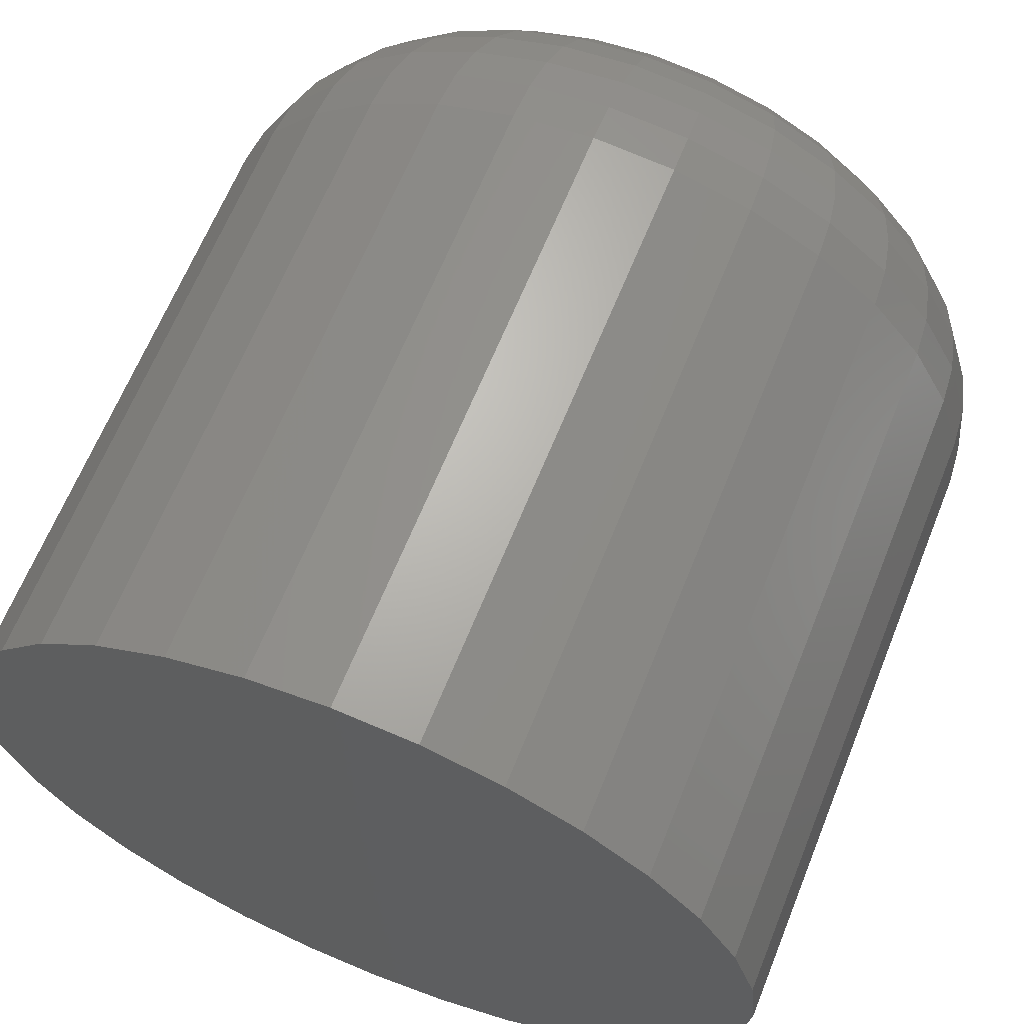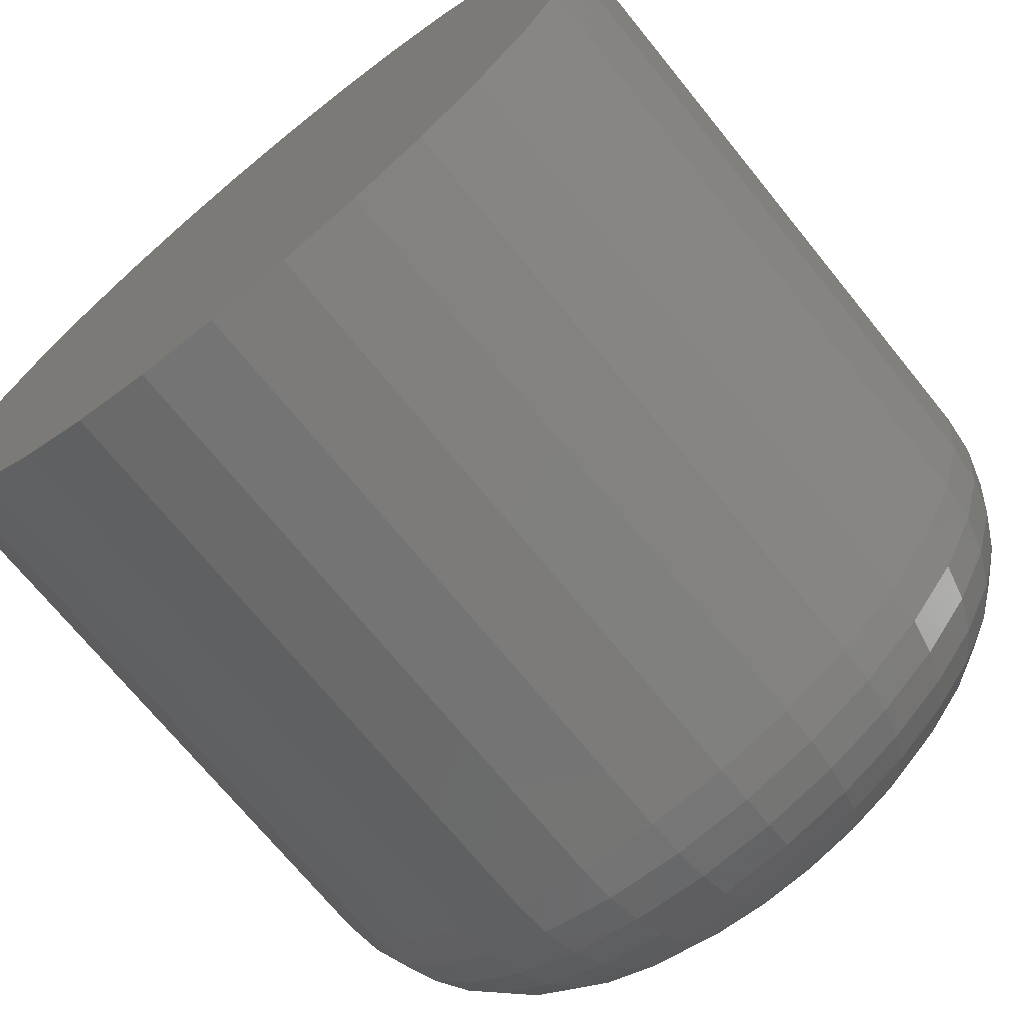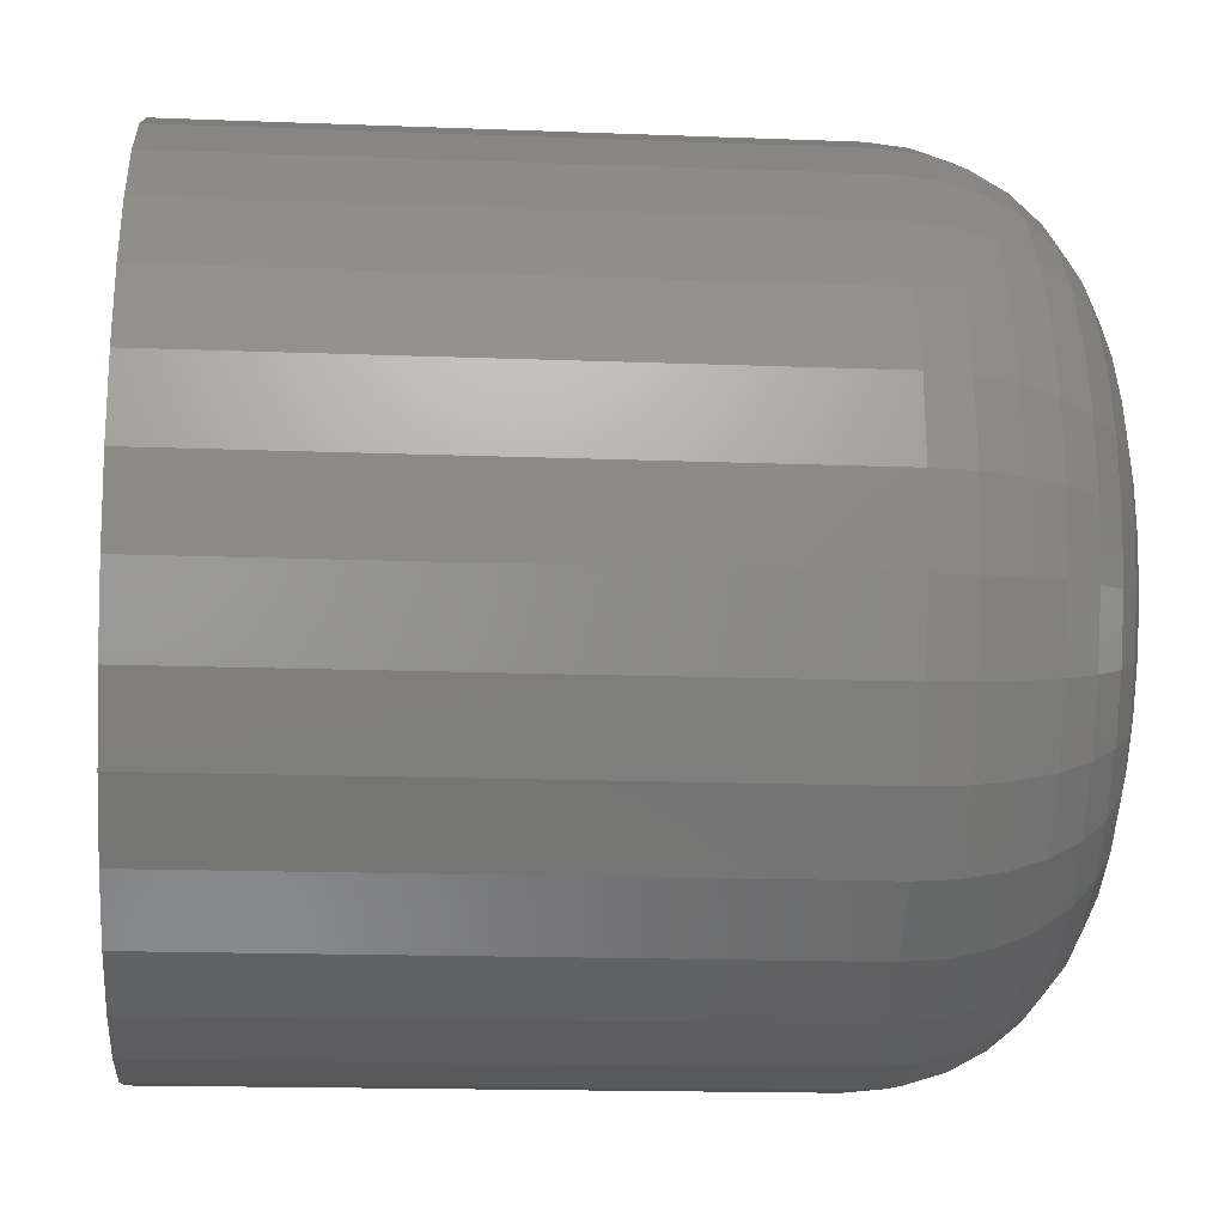
<metadata>
{"format":"stl","ext":"stl","renderer":"f3d","projection":"perspective","resolution":1024,"background":"white","views":[{"elev":64.5,"azim":-158.1,"up":"+Z"},{"elev":-70.8,"azim":-141.0,"up":"+Z"},{"elev":-16.0,"azim":-94.6,"up":"+Z"}]}
</metadata>
<code>
# stl→obj: 320 verts, 636 faces
v 0.64 -0.03125 0.1688
v 0.6395 -0.03125 0.1673
v 0.6547 -0.03125 0.1688
v 0.6552 -0.03125 0.1673
v 0.6394 -0.03125 0.1658
v 0.6395 -0.03125 0.1642
v 0.64 -0.03125 0.1627
v 0.6552 -0.03125 0.1642
v 0.6547 -0.03125 0.1627
v 0.6407 -0.03125 0.1614
v 0.654 -0.03125 0.1614
v 0.6417 -0.03125 0.1601
v 0.6429 -0.03125 0.1592
v 0.653 -0.03125 0.1601
v 0.6443 -0.03125 0.1584
v 0.6458 -0.03125 0.158
v 0.6474 -0.03125 0.1578
v 0.6518 -0.03125 0.1592
v 0.6489 -0.03125 0.158
v 0.6504 -0.03125 0.1584
v 0.6553 -0.03125 0.1658
v 0.654 -0.03125 0.1702
v 0.653 -0.03125 0.1714
v 0.6518 -0.03125 0.1724
v 0.6504 -0.03125 0.1732
v 0.6489 -0.03125 0.1736
v 0.6474 -0.03125 0.1738
v 0.6458 -0.03125 0.1736
v 0.6443 -0.03125 0.1732
v 0.6429 -0.03125 0.1724
v 0.6417 -0.03125 0.1714
v 0.6407 -0.03125 0.1702
v 0.6632 0 0.1658
v 0.6632 -0.02344 0.1658
v 0.6629 0 0.1627
v 0.6629 -0.02344 0.1627
v 0.662 0 0.1597
v 0.662 -0.02344 0.1597
v 0.6605 0 0.157
v 0.6605 -0.02344 0.157
v 0.6585 0 0.1546
v 0.6585 -0.02344 0.1546
v 0.6561 0 0.1527
v 0.6561 -0.02344 0.1527
v 0.6534 0 0.1512
v 0.6534 -0.02344 0.1512
v 0.6504 0 0.1503
v 0.6504 -0.02344 0.1503
v 0.6474 0 0.15
v 0.6474 -0.02344 0.15
v 0.6443 0 0.1503
v 0.6443 -0.02344 0.1503
v 0.6413 0 0.1512
v 0.6413 -0.02344 0.1512
v 0.6386 0 0.1527
v 0.6386 -0.02344 0.1527
v 0.6362 0 0.1546
v 0.6362 -0.02344 0.1546
v 0.6342 0 0.157
v 0.6342 -0.02344 0.157
v 0.6328 0 0.1597
v 0.6328 -0.02344 0.1597
v 0.6319 0 0.1627
v 0.6319 -0.02344 0.1627
v 0.6316 0 0.1658
v 0.6316 -0.02344 0.1658
v 0.6319 0 0.1689
v 0.6319 -0.02344 0.1689
v 0.6328 0 0.1718
v 0.6328 -0.02344 0.1718
v 0.6342 0 0.1746
v 0.6342 -0.02344 0.1746
v 0.6362 0 0.177
v 0.6362 -0.02344 0.177
v 0.6386 0 0.1789
v 0.6386 -0.02344 0.1789
v 0.6413 0 0.1804
v 0.6413 -0.02344 0.1804
v 0.6443 0 0.1813
v 0.6443 -0.02344 0.1813
v 0.6474 0 0.1816
v 0.6474 -0.02344 0.1816
v 0.6504 0 0.1813
v 0.6504 -0.02344 0.1813
v 0.6534 0 0.1804
v 0.6534 -0.02344 0.1804
v 0.6561 0 0.1789
v 0.6561 -0.02344 0.1789
v 0.6585 0 0.177
v 0.6585 -0.02344 0.177
v 0.6605 0 0.1746
v 0.6605 -0.02344 0.1746
v 0.662 0 0.1718
v 0.662 -0.02344 0.1718
v 0.6629 0 0.1689
v 0.6629 -0.02344 0.1689
v 0.6379 -0.0311 0.1658
v 0.638 -0.0311 0.1676
v 0.6364 -0.03066 0.1658
v 0.6366 -0.03066 0.1679
v 0.6351 -0.02993 0.1658
v 0.6353 -0.02993 0.1682
v 0.6339 -0.02896 0.1658
v 0.6341 -0.02896 0.1684
v 0.6329 -0.02778 0.1658
v 0.6332 -0.02778 0.1686
v 0.6322 -0.02643 0.1658
v 0.6325 -0.02643 0.1688
v 0.6317 -0.02496 0.1658
v 0.632 -0.02496 0.1688
v 0.6567 -0.0311 0.1676
v 0.6569 -0.0311 0.1658
v 0.6581 -0.03066 0.1679
v 0.6583 -0.03066 0.1658
v 0.6594 -0.02993 0.1682
v 0.6597 -0.02993 0.1658
v 0.6606 -0.02896 0.1684
v 0.6609 -0.02896 0.1658
v 0.6616 -0.02778 0.1686
v 0.6618 -0.02778 0.1658
v 0.6623 -0.02643 0.1688
v 0.6626 -0.02643 0.1658
v 0.6627 -0.02496 0.1688
v 0.663 -0.02496 0.1658
v 0.6561 -0.0311 0.1694
v 0.6575 -0.03066 0.17
v 0.6587 -0.02993 0.1705
v 0.6598 -0.02896 0.171
v 0.6607 -0.02778 0.1713
v 0.6614 -0.02643 0.1716
v 0.6618 -0.02496 0.1718
v 0.6553 -0.0311 0.1711
v 0.6565 -0.03066 0.1719
v 0.6576 -0.02993 0.1726
v 0.6586 -0.02896 0.1733
v 0.6594 -0.02778 0.1738
v 0.66 -0.02643 0.1742
v 0.6604 -0.02496 0.1745
v 0.6541 -0.0311 0.1725
v 0.6551 -0.03066 0.1735
v 0.6561 -0.02993 0.1745
v 0.6569 -0.02896 0.1753
v 0.6576 -0.02778 0.176
v 0.6581 -0.02643 0.1765
v 0.6584 -0.02496 0.1768
v 0.6526 -0.0311 0.1737
v 0.6535 -0.03066 0.1749
v 0.6542 -0.02993 0.176
v 0.6549 -0.02896 0.177
v 0.6554 -0.02778 0.1778
v 0.6558 -0.02643 0.1784
v 0.6561 -0.02496 0.1788
v 0.651 -0.0311 0.1746
v 0.6516 -0.03066 0.1759
v 0.6521 -0.02993 0.1772
v 0.6525 -0.02896 0.1783
v 0.6529 -0.02778 0.1792
v 0.6532 -0.02643 0.1798
v 0.6534 -0.02496 0.1802
v 0.6492 -0.0311 0.1751
v 0.6495 -0.03066 0.1765
v 0.6498 -0.02993 0.1779
v 0.65 -0.02896 0.179
v 0.6502 -0.02778 0.18
v 0.6503 -0.02643 0.1807
v 0.6504 -0.02496 0.1811
v 0.6474 -0.0311 0.1753
v 0.6474 -0.03066 0.1768
v 0.6474 -0.02993 0.1781
v 0.6474 -0.02896 0.1793
v 0.6474 -0.02778 0.1803
v 0.6474 -0.02643 0.181
v 0.6474 -0.02496 0.1814
v 0.6455 -0.0311 0.1751
v 0.6452 -0.03066 0.1765
v 0.645 -0.02993 0.1779
v 0.6447 -0.02896 0.179
v 0.6445 -0.02778 0.18
v 0.6444 -0.02643 0.1807
v 0.6443 -0.02496 0.1811
v 0.6437 -0.0311 0.1746
v 0.6432 -0.03066 0.1759
v 0.6427 -0.02993 0.1772
v 0.6422 -0.02896 0.1783
v 0.6418 -0.02778 0.1792
v 0.6416 -0.02643 0.1798
v 0.6414 -0.02496 0.1802
v 0.6421 -0.0311 0.1737
v 0.6413 -0.03066 0.1749
v 0.6405 -0.02993 0.176
v 0.6399 -0.02896 0.177
v 0.6393 -0.02778 0.1778
v 0.6389 -0.02643 0.1784
v 0.6387 -0.02496 0.1788
v 0.6407 -0.0311 0.1725
v 0.6396 -0.03066 0.1735
v 0.6387 -0.02993 0.1745
v 0.6378 -0.02896 0.1753
v 0.6371 -0.02778 0.176
v 0.6366 -0.02643 0.1765
v 0.6363 -0.02496 0.1768
v 0.6395 -0.0311 0.1711
v 0.6382 -0.03066 0.1719
v 0.6371 -0.02993 0.1726
v 0.6361 -0.02896 0.1733
v 0.6353 -0.02778 0.1738
v 0.6347 -0.02643 0.1742
v 0.6344 -0.02496 0.1745
v 0.6386 -0.0311 0.1694
v 0.6372 -0.03066 0.17
v 0.636 -0.02993 0.1705
v 0.6349 -0.02896 0.171
v 0.634 -0.02778 0.1713
v 0.6333 -0.02643 0.1716
v 0.6329 -0.02496 0.1718
v 0.6567 -0.0311 0.1639
v 0.6581 -0.03066 0.1636
v 0.6594 -0.02993 0.1634
v 0.6606 -0.02896 0.1632
v 0.6616 -0.02778 0.163
v 0.6623 -0.02643 0.1628
v 0.6627 -0.02496 0.1627
v 0.638 -0.0311 0.1639
v 0.6366 -0.03066 0.1636
v 0.6353 -0.02993 0.1634
v 0.6341 -0.02896 0.1632
v 0.6332 -0.02778 0.163
v 0.6325 -0.02643 0.1628
v 0.632 -0.02496 0.1627
v 0.6386 -0.0311 0.1622
v 0.6372 -0.03066 0.1616
v 0.636 -0.02993 0.1611
v 0.6349 -0.02896 0.1606
v 0.634 -0.02778 0.1603
v 0.6333 -0.02643 0.16
v 0.6329 -0.02496 0.1598
v 0.6395 -0.0311 0.1605
v 0.6382 -0.03066 0.1597
v 0.6371 -0.02993 0.1589
v 0.6361 -0.02896 0.1583
v 0.6353 -0.02778 0.1577
v 0.6347 -0.02643 0.1573
v 0.6344 -0.02496 0.1571
v 0.6407 -0.0311 0.1591
v 0.6396 -0.03066 0.158
v 0.6387 -0.02993 0.1571
v 0.6378 -0.02896 0.1562
v 0.6371 -0.02778 0.1556
v 0.6366 -0.02643 0.155
v 0.6363 -0.02496 0.1547
v 0.6421 -0.0311 0.1579
v 0.6413 -0.03066 0.1567
v 0.6405 -0.02993 0.1555
v 0.6399 -0.02896 0.1546
v 0.6393 -0.02778 0.1538
v 0.6389 -0.02643 0.1532
v 0.6387 -0.02496 0.1528
v 0.6437 -0.0311 0.157
v 0.6432 -0.03066 0.1557
v 0.6427 -0.02993 0.1544
v 0.6422 -0.02896 0.1533
v 0.6418 -0.02778 0.1524
v 0.6416 -0.02643 0.1518
v 0.6414 -0.02496 0.1513
v 0.6455 -0.0311 0.1565
v 0.6452 -0.03066 0.155
v 0.645 -0.02993 0.1537
v 0.6447 -0.02896 0.1525
v 0.6445 -0.02778 0.1516
v 0.6444 -0.02643 0.1509
v 0.6443 -0.02496 0.1505
v 0.6474 -0.0311 0.1563
v 0.6474 -0.03066 0.1548
v 0.6474 -0.02993 0.1535
v 0.6474 -0.02896 0.1523
v 0.6474 -0.02778 0.1513
v 0.6474 -0.02643 0.1506
v 0.6474 -0.02496 0.1502
v 0.6492 -0.0311 0.1565
v 0.6495 -0.03066 0.155
v 0.6498 -0.02993 0.1537
v 0.65 -0.02896 0.1525
v 0.6502 -0.02778 0.1516
v 0.6503 -0.02643 0.1509
v 0.6504 -0.02496 0.1505
v 0.651 -0.0311 0.157
v 0.6516 -0.03066 0.1557
v 0.6521 -0.02993 0.1544
v 0.6525 -0.02896 0.1533
v 0.6529 -0.02778 0.1524
v 0.6532 -0.02643 0.1518
v 0.6534 -0.02496 0.1513
v 0.6526 -0.0311 0.1579
v 0.6535 -0.03066 0.1567
v 0.6542 -0.02993 0.1555
v 0.6549 -0.02896 0.1546
v 0.6554 -0.02778 0.1538
v 0.6558 -0.02643 0.1532
v 0.6561 -0.02496 0.1528
v 0.6541 -0.0311 0.1591
v 0.6551 -0.03066 0.158
v 0.6561 -0.02993 0.1571
v 0.6569 -0.02896 0.1562
v 0.6576 -0.02778 0.1556
v 0.6581 -0.02643 0.155
v 0.6584 -0.02496 0.1547
v 0.6553 -0.0311 0.1605
v 0.6565 -0.03066 0.1597
v 0.6576 -0.02993 0.1589
v 0.6586 -0.02896 0.1583
v 0.6594 -0.02778 0.1577
v 0.66 -0.02643 0.1573
v 0.6604 -0.02496 0.1571
v 0.6561 -0.0311 0.1622
v 0.6575 -0.03066 0.1616
v 0.6587 -0.02993 0.1611
v 0.6598 -0.02896 0.1606
v 0.6607 -0.02778 0.1603
v 0.6614 -0.02643 0.16
v 0.6618 -0.02496 0.1598
f 1 2 3
f 3 2 4
f 5 4 2
f 6 7 8
f 8 7 9
f 7 10 9
f 9 10 11
f 10 12 11
f 11 12 13
f 11 13 14
f 14 13 15
f 14 15 16
f 16 17 14
f 18 14 17
f 18 17 19
f 18 19 20
f 21 4 5
f 21 5 6
f 21 6 8
f 22 23 24
f 22 24 25
f 22 25 26
f 22 26 27
f 22 27 28
f 22 28 29
f 22 29 30
f 22 30 31
f 22 31 32
f 22 32 1
f 22 1 3
f 33 34 35
f 35 34 36
f 35 36 37
f 37 36 38
f 37 38 39
f 39 38 40
f 39 40 41
f 41 40 42
f 41 42 43
f 43 42 44
f 43 44 45
f 45 44 46
f 45 46 47
f 47 46 48
f 47 48 49
f 49 48 50
f 49 50 51
f 51 50 52
f 51 52 53
f 53 52 54
f 53 54 55
f 55 54 56
f 55 56 57
f 57 56 58
f 57 58 59
f 59 58 60
f 59 60 61
f 61 60 62
f 61 62 63
f 63 62 64
f 63 64 65
f 65 64 66
f 65 66 67
f 67 66 68
f 67 68 69
f 69 68 70
f 69 70 71
f 71 70 72
f 71 72 73
f 73 72 74
f 73 74 75
f 75 74 76
f 75 76 77
f 77 76 78
f 77 78 79
f 79 78 80
f 79 80 81
f 81 80 82
f 81 82 83
f 83 82 84
f 83 84 85
f 85 84 86
f 85 86 87
f 87 86 88
f 87 88 89
f 89 88 90
f 89 90 91
f 91 90 92
f 91 92 93
f 93 92 94
f 93 94 95
f 95 94 96
f 95 96 33
f 33 96 34
f 5 2 97
f 97 2 98
f 97 98 99
f 99 98 100
f 99 100 101
f 101 100 102
f 101 102 103
f 103 102 104
f 103 104 105
f 105 104 106
f 105 106 107
f 107 106 108
f 107 108 109
f 109 108 110
f 109 110 66
f 66 110 68
f 4 21 111
f 111 21 112
f 111 112 113
f 113 112 114
f 113 114 115
f 115 114 116
f 115 116 117
f 117 116 118
f 117 118 119
f 119 118 120
f 119 120 121
f 121 120 122
f 121 122 123
f 123 122 124
f 123 124 96
f 96 124 34
f 3 4 125
f 125 4 111
f 125 111 126
f 126 111 113
f 126 113 127
f 127 113 115
f 127 115 128
f 128 115 117
f 128 117 129
f 129 117 119
f 129 119 130
f 130 119 121
f 130 121 131
f 131 121 123
f 131 123 94
f 94 123 96
f 22 3 132
f 132 3 125
f 132 125 133
f 133 125 126
f 133 126 134
f 134 126 127
f 134 127 135
f 135 127 128
f 135 128 136
f 136 128 129
f 136 129 137
f 137 129 130
f 137 130 138
f 138 130 131
f 138 131 92
f 92 131 94
f 23 22 139
f 139 22 132
f 139 132 140
f 140 132 133
f 140 133 141
f 141 133 134
f 141 134 142
f 142 134 135
f 142 135 143
f 143 135 136
f 143 136 144
f 144 136 137
f 144 137 145
f 145 137 138
f 145 138 90
f 90 138 92
f 24 23 146
f 146 23 139
f 146 139 147
f 147 139 140
f 147 140 148
f 148 140 141
f 148 141 149
f 149 141 142
f 149 142 150
f 150 142 143
f 150 143 151
f 151 143 144
f 151 144 152
f 152 144 145
f 152 145 88
f 88 145 90
f 25 24 153
f 153 24 146
f 153 146 154
f 154 146 147
f 154 147 155
f 155 147 148
f 155 148 156
f 156 148 149
f 156 149 157
f 157 149 150
f 157 150 158
f 158 150 151
f 158 151 159
f 159 151 152
f 159 152 86
f 86 152 88
f 26 25 160
f 160 25 153
f 160 153 161
f 161 153 154
f 161 154 162
f 162 154 155
f 162 155 163
f 163 155 156
f 163 156 164
f 164 156 157
f 164 157 165
f 165 157 158
f 165 158 166
f 166 158 159
f 166 159 84
f 84 159 86
f 27 26 167
f 167 26 160
f 167 160 168
f 168 160 161
f 168 161 169
f 169 161 162
f 169 162 170
f 170 162 163
f 170 163 171
f 171 163 164
f 171 164 172
f 172 164 165
f 172 165 173
f 173 165 166
f 173 166 82
f 82 166 84
f 28 27 174
f 174 27 167
f 174 167 175
f 175 167 168
f 175 168 176
f 176 168 169
f 176 169 177
f 177 169 170
f 177 170 178
f 178 170 171
f 178 171 179
f 179 171 172
f 179 172 180
f 180 172 173
f 180 173 80
f 80 173 82
f 29 28 181
f 181 28 174
f 181 174 182
f 182 174 175
f 182 175 183
f 183 175 176
f 183 176 184
f 184 176 177
f 184 177 185
f 185 177 178
f 185 178 186
f 186 178 179
f 186 179 187
f 187 179 180
f 187 180 78
f 78 180 80
f 30 29 188
f 188 29 181
f 188 181 189
f 189 181 182
f 189 182 190
f 190 182 183
f 190 183 191
f 191 183 184
f 191 184 192
f 192 184 185
f 192 185 193
f 193 185 186
f 193 186 194
f 194 186 187
f 194 187 76
f 76 187 78
f 31 30 195
f 195 30 188
f 195 188 196
f 196 188 189
f 196 189 197
f 197 189 190
f 197 190 198
f 198 190 191
f 198 191 199
f 199 191 192
f 199 192 200
f 200 192 193
f 200 193 201
f 201 193 194
f 201 194 74
f 74 194 76
f 32 31 202
f 202 31 195
f 202 195 203
f 203 195 196
f 203 196 204
f 204 196 197
f 204 197 205
f 205 197 198
f 205 198 206
f 206 198 199
f 206 199 207
f 207 199 200
f 207 200 208
f 208 200 201
f 208 201 72
f 72 201 74
f 1 32 209
f 209 32 202
f 209 202 210
f 210 202 203
f 210 203 211
f 211 203 204
f 211 204 212
f 212 204 205
f 212 205 213
f 213 205 206
f 213 206 214
f 214 206 207
f 214 207 215
f 215 207 208
f 215 208 70
f 70 208 72
f 2 1 98
f 98 1 209
f 98 209 100
f 100 209 210
f 100 210 102
f 102 210 211
f 102 211 104
f 104 211 212
f 104 212 106
f 106 212 213
f 106 213 108
f 108 213 214
f 108 214 110
f 110 214 215
f 110 215 68
f 68 215 70
f 21 8 112
f 112 8 216
f 112 216 114
f 114 216 217
f 114 217 116
f 116 217 218
f 116 218 118
f 118 218 219
f 118 219 120
f 120 219 220
f 120 220 122
f 122 220 221
f 122 221 124
f 124 221 222
f 124 222 34
f 34 222 36
f 6 5 223
f 223 5 97
f 223 97 224
f 224 97 99
f 224 99 225
f 225 99 101
f 225 101 226
f 226 101 103
f 226 103 227
f 227 103 105
f 227 105 228
f 228 105 107
f 228 107 229
f 229 107 109
f 229 109 64
f 64 109 66
f 7 6 230
f 230 6 223
f 230 223 231
f 231 223 224
f 231 224 232
f 232 224 225
f 232 225 233
f 233 225 226
f 233 226 234
f 234 226 227
f 234 227 235
f 235 227 228
f 235 228 236
f 236 228 229
f 236 229 62
f 62 229 64
f 10 7 237
f 237 7 230
f 237 230 238
f 238 230 231
f 238 231 239
f 239 231 232
f 239 232 240
f 240 232 233
f 240 233 241
f 241 233 234
f 241 234 242
f 242 234 235
f 242 235 243
f 243 235 236
f 243 236 60
f 60 236 62
f 12 10 244
f 244 10 237
f 244 237 245
f 245 237 238
f 245 238 246
f 246 238 239
f 246 239 247
f 247 239 240
f 247 240 248
f 248 240 241
f 248 241 249
f 249 241 242
f 249 242 250
f 250 242 243
f 250 243 58
f 58 243 60
f 13 12 251
f 251 12 244
f 251 244 252
f 252 244 245
f 252 245 253
f 253 245 246
f 253 246 254
f 254 246 247
f 254 247 255
f 255 247 248
f 255 248 256
f 256 248 249
f 256 249 257
f 257 249 250
f 257 250 56
f 56 250 58
f 15 13 258
f 258 13 251
f 258 251 259
f 259 251 252
f 259 252 260
f 260 252 253
f 260 253 261
f 261 253 254
f 261 254 262
f 262 254 255
f 262 255 263
f 263 255 256
f 263 256 264
f 264 256 257
f 264 257 54
f 54 257 56
f 16 15 265
f 265 15 258
f 265 258 266
f 266 258 259
f 266 259 267
f 267 259 260
f 267 260 268
f 268 260 261
f 268 261 269
f 269 261 262
f 269 262 270
f 270 262 263
f 270 263 271
f 271 263 264
f 271 264 52
f 52 264 54
f 17 16 272
f 272 16 265
f 272 265 273
f 273 265 266
f 273 266 274
f 274 266 267
f 274 267 275
f 275 267 268
f 275 268 276
f 276 268 269
f 276 269 277
f 277 269 270
f 277 270 278
f 278 270 271
f 278 271 50
f 50 271 52
f 19 17 279
f 279 17 272
f 279 272 280
f 280 272 273
f 280 273 281
f 281 273 274
f 281 274 282
f 282 274 275
f 282 275 283
f 283 275 276
f 283 276 284
f 284 276 277
f 284 277 285
f 285 277 278
f 285 278 48
f 48 278 50
f 20 19 286
f 286 19 279
f 286 279 287
f 287 279 280
f 287 280 288
f 288 280 281
f 288 281 289
f 289 281 282
f 289 282 290
f 290 282 283
f 290 283 291
f 291 283 284
f 291 284 292
f 292 284 285
f 292 285 46
f 46 285 48
f 18 20 293
f 293 20 286
f 293 286 294
f 294 286 287
f 294 287 295
f 295 287 288
f 295 288 296
f 296 288 289
f 296 289 297
f 297 289 290
f 297 290 298
f 298 290 291
f 298 291 299
f 299 291 292
f 299 292 44
f 44 292 46
f 14 18 300
f 300 18 293
f 300 293 301
f 301 293 294
f 301 294 302
f 302 294 295
f 302 295 303
f 303 295 296
f 303 296 304
f 304 296 297
f 304 297 305
f 305 297 298
f 305 298 306
f 306 298 299
f 306 299 42
f 42 299 44
f 11 14 307
f 307 14 300
f 307 300 308
f 308 300 301
f 308 301 309
f 309 301 302
f 309 302 310
f 310 302 303
f 310 303 311
f 311 303 304
f 311 304 312
f 312 304 305
f 312 305 313
f 313 305 306
f 313 306 40
f 40 306 42
f 9 11 314
f 314 11 307
f 314 307 315
f 315 307 308
f 315 308 316
f 316 308 309
f 316 309 317
f 317 309 310
f 317 310 318
f 318 310 311
f 318 311 319
f 319 311 312
f 319 312 320
f 320 312 313
f 320 313 38
f 38 313 40
f 8 9 216
f 216 9 314
f 216 314 217
f 217 314 315
f 217 315 218
f 218 315 316
f 218 316 219
f 219 316 317
f 219 317 220
f 220 317 318
f 220 318 221
f 221 318 319
f 221 319 222
f 222 319 320
f 222 320 36
f 36 320 38
f 71 73 89
f 91 71 89
f 69 71 91
f 93 69 91
f 39 59 37
f 57 59 39
f 41 57 39
f 55 57 41
f 43 55 41
f 43 53 55
f 51 53 43
f 45 51 43
f 45 49 51
f 47 49 45
f 87 89 73
f 87 73 75
f 87 75 77
f 87 77 79
f 87 79 81
f 87 81 83
f 87 83 85
f 59 61 37
f 37 61 63
f 37 63 35
f 35 63 65
f 35 65 33
f 33 65 67
f 33 67 95
f 95 67 69
f 95 69 93

</code>
